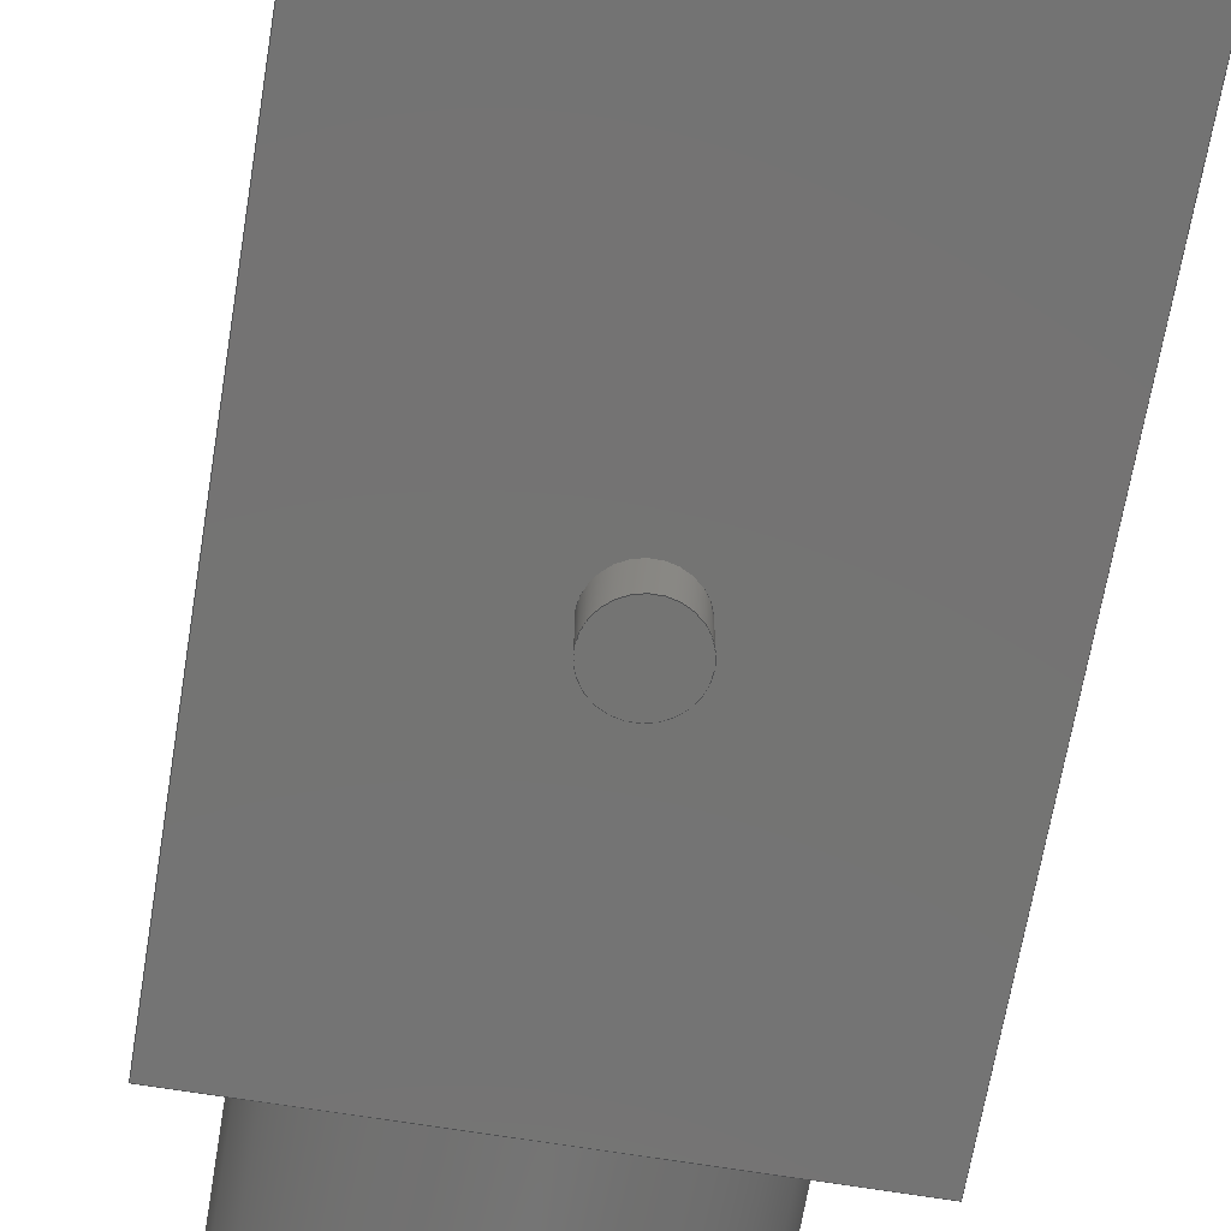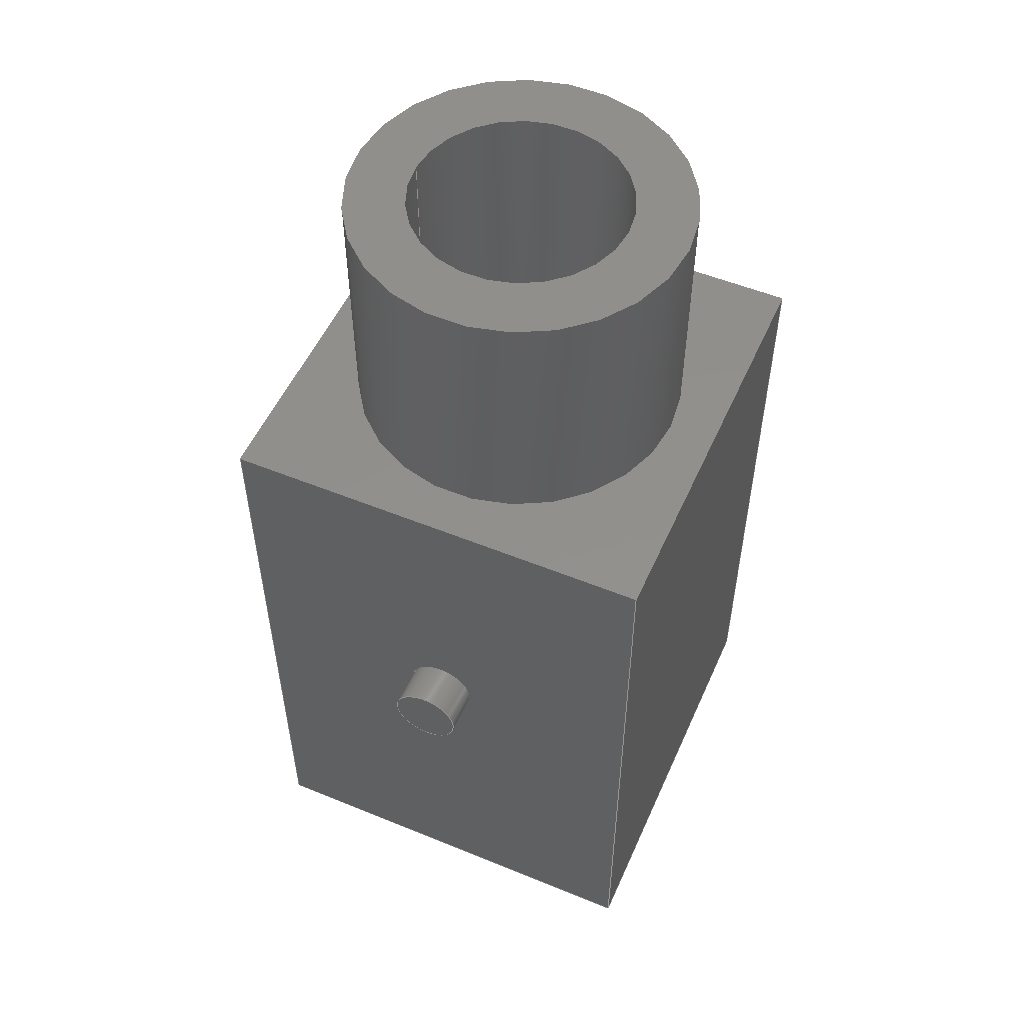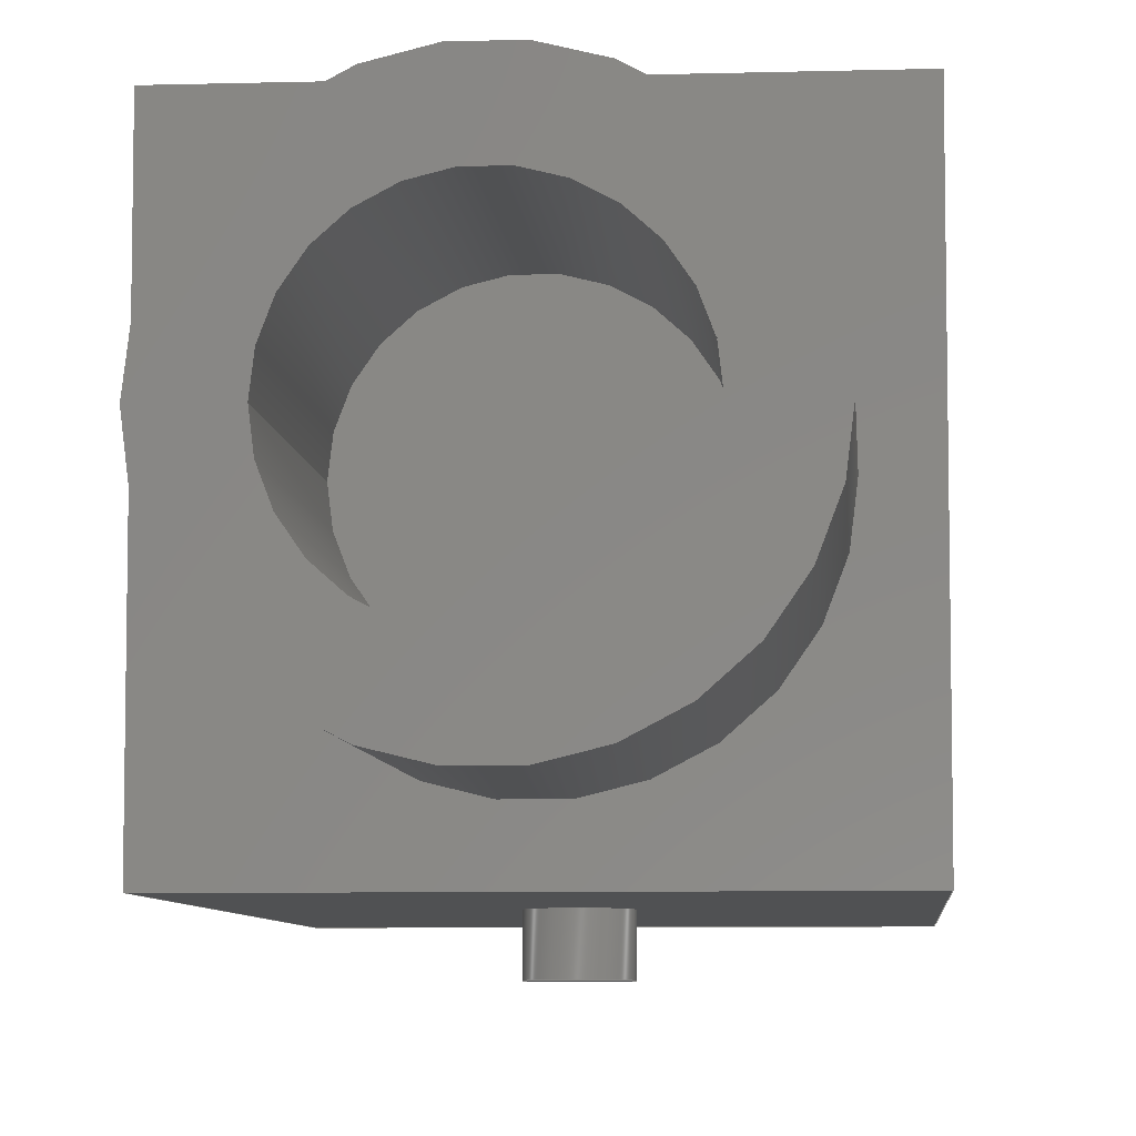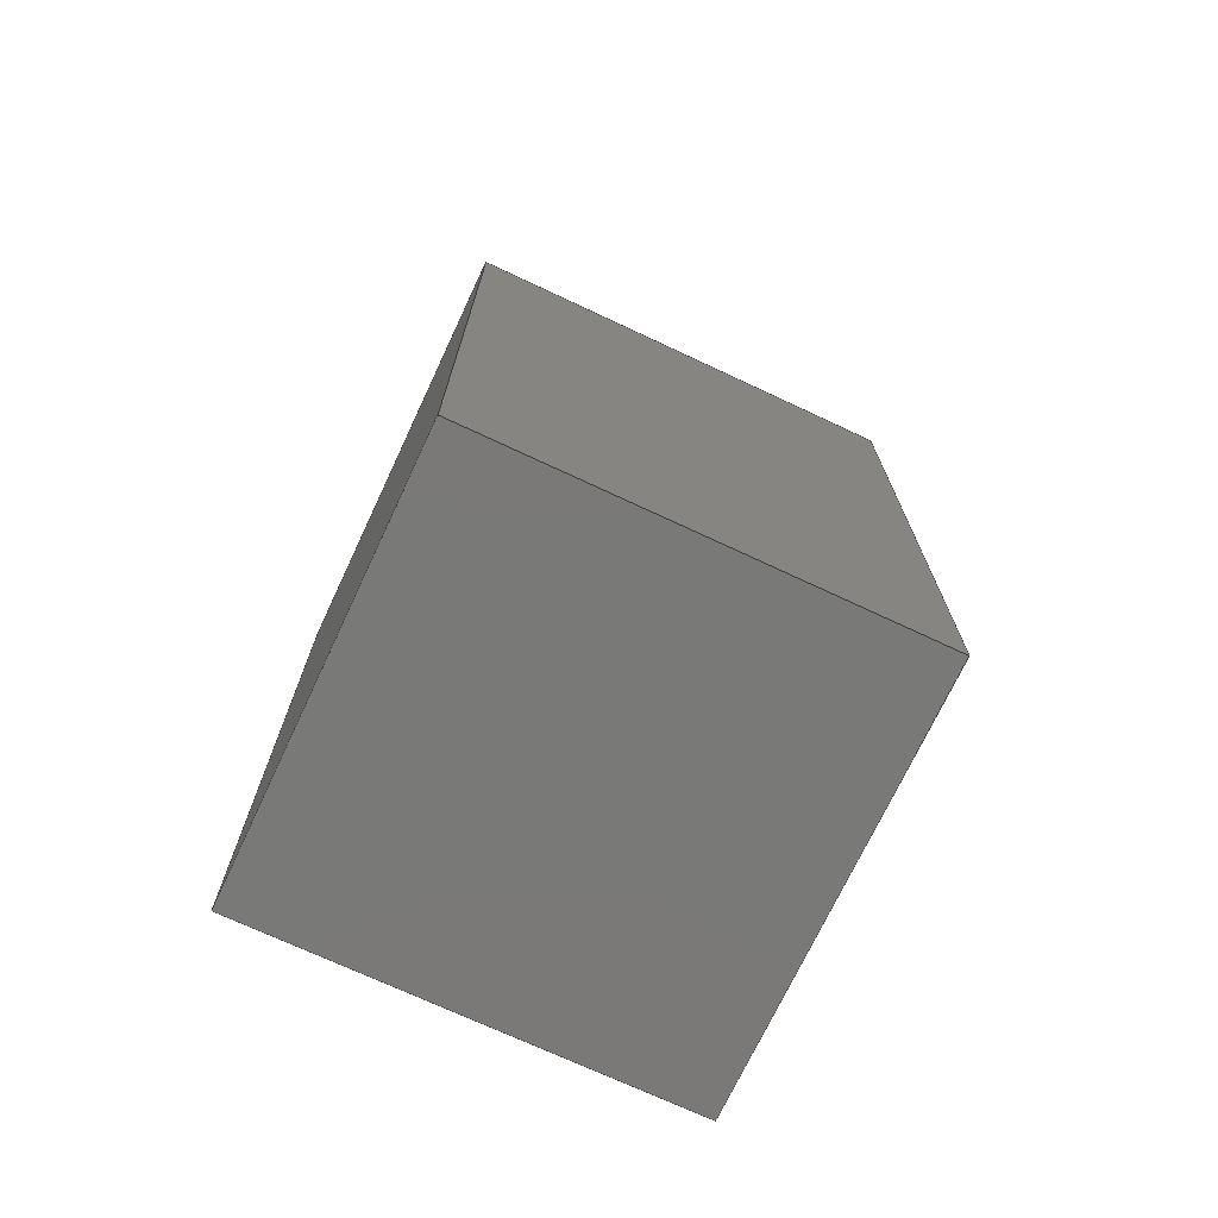
<metadata>
{"format":"step","ext":"step","renderer":"f3d","projection":"perspective","resolution":1024,"background":"white","views":[{"elev":-65.9,"azim":170.6,"up":"+Y"},{"elev":53.0,"azim":23.7,"up":"+Z"},{"elev":-7.0,"azim":4.7,"up":"+Y"},{"elev":-72.2,"azim":-115.1,"up":"+Z"}]}
</metadata>
<code>
ISO-10303-21;
DATA;
#1=MECHANICAL_DESIGN_GEOMETRIC_PRESENTATION_REPRESENTATION('',(#4),#309);
#2=SHAPE_REPRESENTATION_RELATIONSHIP('SRR','None',#316,#3);
#3=ADVANCED_BREP_SHAPE_REPRESENTATION('',(#5),#308);
#4=STYLED_ITEM('',(#325),#5);
#5=MANIFOLD_SOLID_BREP('Body1',#173);
#6=FACE_BOUND('',#35,.T.);
#7=FACE_BOUND('',#37,.T.);
#8=FACE_BOUND('',#44,.T.);
#9=PLANE('',#190);
#10=PLANE('',#197);
#11=PLANE('',#198);
#12=PLANE('',#199);
#13=PLANE('',#200);
#14=PLANE('',#201);
#15=PLANE('',#202);
#16=PLANE('',#203);
#17=PLANE('',#204);
#18=FACE_OUTER_BOUND('',#30,.T.);
#19=FACE_OUTER_BOUND('',#31,.T.);
#20=FACE_OUTER_BOUND('',#32,.T.);
#21=FACE_OUTER_BOUND('',#33,.T.);
#22=FACE_OUTER_BOUND('',#34,.T.);
#23=FACE_OUTER_BOUND('',#36,.T.);
#24=FACE_OUTER_BOUND('',#38,.T.);
#25=FACE_OUTER_BOUND('',#39,.T.);
#26=FACE_OUTER_BOUND('',#40,.T.);
#27=FACE_OUTER_BOUND('',#41,.T.);
#28=FACE_OUTER_BOUND('',#42,.T.);
#29=FACE_OUTER_BOUND('',#43,.T.);
#30=EDGE_LOOP('',(#116,#117,#118,#119));
#31=EDGE_LOOP('',(#120));
#32=EDGE_LOOP('',(#121,#122,#123,#124));
#33=EDGE_LOOP('',(#125,#126,#127,#128));
#34=EDGE_LOOP('',(#129));
#35=EDGE_LOOP('',(#130));
#36=EDGE_LOOP('',(#131,#132,#133,#134));
#37=EDGE_LOOP('',(#135));
#38=EDGE_LOOP('',(#136,#137,#138,#139));
#39=EDGE_LOOP('',(#140,#141,#142,#143));
#40=EDGE_LOOP('',(#144));
#41=EDGE_LOOP('',(#145,#146,#147,#148));
#42=EDGE_LOOP('',(#149,#150,#151,#152));
#43=EDGE_LOOP('',(#153,#154,#155,#156));
#44=EDGE_LOOP('',(#157));
#45=LINE('',#263,#60);
#46=LINE('',#270,#61);
#47=LINE('',#276,#62);
#48=LINE('',#282,#63);
#49=LINE('',#284,#64);
#50=LINE('',#286,#65);
#51=LINE('',#287,#66);
#52=LINE('',#291,#67);
#53=LINE('',#293,#68);
#54=LINE('',#295,#69);
#55=LINE('',#296,#70);
#56=LINE('',#298,#71);
#57=LINE('',#299,#72);
#58=LINE('',#302,#73);
#59=LINE('',#303,#74);
#60=VECTOR('',#211,0.4);
#61=VECTOR('',#220,1.3);
#62=VECTOR('',#227,2);
#63=VECTOR('',#234,10);
#64=VECTOR('',#235,10);
#65=VECTOR('',#236,10);
#66=VECTOR('',#237,10);
#67=VECTOR('',#240,10);
#68=VECTOR('',#241,10);
#69=VECTOR('',#242,10);
#70=VECTOR('',#243,10);
#71=VECTOR('',#246,10);
#72=VECTOR('',#247,10);
#73=VECTOR('',#252,10);
#74=VECTOR('',#253,10);
#75=CIRCLE('',#188,0.4);
#76=CIRCLE('',#189,0.4);
#77=CIRCLE('',#192,1.3);
#78=CIRCLE('',#193,1.3);
#79=CIRCLE('',#195,2);
#80=CIRCLE('',#196,2);
#81=VERTEX_POINT('',#260);
#82=VERTEX_POINT('',#262);
#83=VERTEX_POINT('',#267);
#84=VERTEX_POINT('',#269);
#85=VERTEX_POINT('',#273);
#86=VERTEX_POINT('',#275);
#87=VERTEX_POINT('',#280);
#88=VERTEX_POINT('',#281);
#89=VERTEX_POINT('',#283);
#90=VERTEX_POINT('',#285);
#91=VERTEX_POINT('',#289);
#92=VERTEX_POINT('',#290);
#93=VERTEX_POINT('',#292);
#94=VERTEX_POINT('',#294);
#95=EDGE_CURVE('',#81,#81,#75,.T.);
#96=EDGE_CURVE('',#81,#82,#45,.T.);
#97=EDGE_CURVE('',#82,#82,#76,.T.);
#98=EDGE_CURVE('',#83,#83,#77,.T.);
#99=EDGE_CURVE('',#83,#84,#46,.T.);
#100=EDGE_CURVE('',#84,#84,#78,.T.);
#101=EDGE_CURVE('',#85,#85,#79,.T.);
#102=EDGE_CURVE('',#85,#86,#47,.T.);
#103=EDGE_CURVE('',#86,#86,#80,.T.);
#104=EDGE_CURVE('',#87,#88,#48,.T.);
#105=EDGE_CURVE('',#88,#89,#49,.T.);
#106=EDGE_CURVE('',#90,#89,#50,.T.);
#107=EDGE_CURVE('',#87,#90,#51,.T.);
#108=EDGE_CURVE('',#91,#92,#52,.T.);
#109=EDGE_CURVE('',#92,#93,#53,.T.);
#110=EDGE_CURVE('',#94,#93,#54,.T.);
#111=EDGE_CURVE('',#91,#94,#55,.T.);
#112=EDGE_CURVE('',#88,#91,#56,.T.);
#113=EDGE_CURVE('',#89,#94,#57,.T.);
#114=EDGE_CURVE('',#92,#87,#58,.T.);
#115=EDGE_CURVE('',#93,#90,#59,.T.);
#116=ORIENTED_EDGE('',*,*,#95,.F.);
#117=ORIENTED_EDGE('',*,*,#96,.T.);
#118=ORIENTED_EDGE('',*,*,#97,.F.);
#119=ORIENTED_EDGE('',*,*,#96,.F.);
#120=ORIENTED_EDGE('',*,*,#95,.T.);
#121=ORIENTED_EDGE('',*,*,#98,.F.);
#122=ORIENTED_EDGE('',*,*,#99,.T.);
#123=ORIENTED_EDGE('',*,*,#100,.F.);
#124=ORIENTED_EDGE('',*,*,#99,.F.);
#125=ORIENTED_EDGE('',*,*,#101,.F.);
#126=ORIENTED_EDGE('',*,*,#102,.T.);
#127=ORIENTED_EDGE('',*,*,#103,.F.);
#128=ORIENTED_EDGE('',*,*,#102,.F.);
#129=ORIENTED_EDGE('',*,*,#101,.T.);
#130=ORIENTED_EDGE('',*,*,#98,.T.);
#131=ORIENTED_EDGE('',*,*,#104,.T.);
#132=ORIENTED_EDGE('',*,*,#105,.T.);
#133=ORIENTED_EDGE('',*,*,#106,.F.);
#134=ORIENTED_EDGE('',*,*,#107,.F.);
#135=ORIENTED_EDGE('',*,*,#103,.T.);
#136=ORIENTED_EDGE('',*,*,#108,.T.);
#137=ORIENTED_EDGE('',*,*,#109,.T.);
#138=ORIENTED_EDGE('',*,*,#110,.F.);
#139=ORIENTED_EDGE('',*,*,#111,.F.);
#140=ORIENTED_EDGE('',*,*,#112,.T.);
#141=ORIENTED_EDGE('',*,*,#111,.T.);
#142=ORIENTED_EDGE('',*,*,#113,.F.);
#143=ORIENTED_EDGE('',*,*,#105,.F.);
#144=ORIENTED_EDGE('',*,*,#100,.T.);
#145=ORIENTED_EDGE('',*,*,#114,.T.);
#146=ORIENTED_EDGE('',*,*,#107,.T.);
#147=ORIENTED_EDGE('',*,*,#115,.F.);
#148=ORIENTED_EDGE('',*,*,#109,.F.);
#149=ORIENTED_EDGE('',*,*,#115,.T.);
#150=ORIENTED_EDGE('',*,*,#106,.T.);
#151=ORIENTED_EDGE('',*,*,#113,.T.);
#152=ORIENTED_EDGE('',*,*,#110,.T.);
#153=ORIENTED_EDGE('',*,*,#114,.F.);
#154=ORIENTED_EDGE('',*,*,#108,.F.);
#155=ORIENTED_EDGE('',*,*,#112,.F.);
#156=ORIENTED_EDGE('',*,*,#104,.F.);
#157=ORIENTED_EDGE('',*,*,#97,.T.);
#158=CYLINDRICAL_SURFACE('',#187,0.4);
#159=CYLINDRICAL_SURFACE('',#191,1.3);
#160=CYLINDRICAL_SURFACE('',#194,2);
#161=ADVANCED_FACE('',(#18),#158,.T.);
#162=ADVANCED_FACE('',(#19),#9,.T.);
#163=ADVANCED_FACE('',(#20),#159,.F.);
#164=ADVANCED_FACE('',(#21),#160,.T.);
#165=ADVANCED_FACE('',(#22,#6),#10,.T.);
#166=ADVANCED_FACE('',(#23,#7),#11,.T.);
#167=ADVANCED_FACE('',(#24),#12,.T.);
#168=ADVANCED_FACE('',(#25),#13,.T.);
#169=ADVANCED_FACE('',(#26),#14,.T.);
#170=ADVANCED_FACE('',(#27),#15,.T.);
#171=ADVANCED_FACE('',(#28),#16,.T.);
#172=ADVANCED_FACE('',(#29,#8),#17,.F.);
#173=CLOSED_SHELL('',(#161,#162,#163,#164,#165,#166,#167,#168,#169,#170,
#171,#172));
#174=DERIVED_UNIT_ELEMENT(#176,1);
#175=DERIVED_UNIT_ELEMENT(#311,-3);
#176=(
MASS_UNIT()
NAMED_UNIT(*)
SI_UNIT(.KILO.,.GRAM.)
);
#177=DERIVED_UNIT((#174,#175));
#178=MEASURE_REPRESENTATION_ITEM('density measure',
POSITIVE_RATIO_MEASURE(7850),#177);
#179=PROPERTY_DEFINITION_REPRESENTATION(#184,#181);
#180=PROPERTY_DEFINITION_REPRESENTATION(#185,#182);
#181=REPRESENTATION('material name',(#183),#308);
#182=REPRESENTATION('density',(#178),#308);
#183=DESCRIPTIVE_REPRESENTATION_ITEM('Steel','Steel');
#184=PROPERTY_DEFINITION('material property','material name',#318);
#185=PROPERTY_DEFINITION('material property','density of part',#318);
#186=AXIS2_PLACEMENT_3D('placement',#258,#205,#206);
#187=AXIS2_PLACEMENT_3D('',#259,#207,#208);
#188=AXIS2_PLACEMENT_3D('',#261,#209,#210);
#189=AXIS2_PLACEMENT_3D('',#264,#212,#213);
#190=AXIS2_PLACEMENT_3D('',#265,#214,#215);
#191=AXIS2_PLACEMENT_3D('',#266,#216,#217);
#192=AXIS2_PLACEMENT_3D('',#268,#218,#219);
#193=AXIS2_PLACEMENT_3D('',#271,#221,#222);
#194=AXIS2_PLACEMENT_3D('',#272,#223,#224);
#195=AXIS2_PLACEMENT_3D('',#274,#225,#226);
#196=AXIS2_PLACEMENT_3D('',#277,#228,#229);
#197=AXIS2_PLACEMENT_3D('',#278,#230,#231);
#198=AXIS2_PLACEMENT_3D('',#279,#232,#233);
#199=AXIS2_PLACEMENT_3D('',#288,#238,#239);
#200=AXIS2_PLACEMENT_3D('',#297,#244,#245);
#201=AXIS2_PLACEMENT_3D('',#300,#248,#249);
#202=AXIS2_PLACEMENT_3D('',#301,#250,#251);
#203=AXIS2_PLACEMENT_3D('',#304,#254,#255);
#204=AXIS2_PLACEMENT_3D('',#305,#256,#257);
#205=DIRECTION('axis',(0,0,1));
#206=DIRECTION('refdir',(1,0,0));
#207=DIRECTION('center_axis',(0,-1,0));
#208=DIRECTION('ref_axis',(1,0,0));
#209=DIRECTION('center_axis',(0,-1,0));
#210=DIRECTION('ref_axis',(1,0,0));
#211=DIRECTION('',(0,1,0));
#212=DIRECTION('center_axis',(0,1,0));
#213=DIRECTION('ref_axis',(1,0,0));
#214=DIRECTION('center_axis',(0,-1,0));
#215=DIRECTION('ref_axis',(1,0,0));
#216=DIRECTION('center_axis',(0,0,1));
#217=DIRECTION('ref_axis',(1,0,0));
#218=DIRECTION('center_axis',(0,0,-1));
#219=DIRECTION('ref_axis',(1,0,0));
#220=DIRECTION('',(0,0,-1));
#221=DIRECTION('center_axis',(0,0,1));
#222=DIRECTION('ref_axis',(1,0,0));
#223=DIRECTION('center_axis',(0,0,1));
#224=DIRECTION('ref_axis',(1,0,0));
#225=DIRECTION('center_axis',(0,0,1));
#226=DIRECTION('ref_axis',(1,0,0));
#227=DIRECTION('',(0,0,-1));
#228=DIRECTION('center_axis',(0,0,-1));
#229=DIRECTION('ref_axis',(1,0,0));
#230=DIRECTION('center_axis',(0,0,1));
#231=DIRECTION('ref_axis',(1,0,0));
#232=DIRECTION('center_axis',(0,0,1));
#233=DIRECTION('ref_axis',(1,0,0));
#234=DIRECTION('',(1,0,0));
#235=DIRECTION('',(0,1,0));
#236=DIRECTION('',(1,0,0));
#237=DIRECTION('',(0,1,0));
#238=DIRECTION('center_axis',(0,0,-1));
#239=DIRECTION('ref_axis',(-1,0,0));
#240=DIRECTION('',(-1,0,0));
#241=DIRECTION('',(0,1,0));
#242=DIRECTION('',(-1,0,0));
#243=DIRECTION('',(0,1,0));
#244=DIRECTION('center_axis',(1,0,0));
#245=DIRECTION('ref_axis',(0,0,-1));
#246=DIRECTION('',(0,0,-1));
#247=DIRECTION('',(0,0,-1));
#248=DIRECTION('center_axis',(0,0,1));
#249=DIRECTION('ref_axis',(1,0,0));
#250=DIRECTION('center_axis',(-1,0,0));
#251=DIRECTION('ref_axis',(0,0,1));
#252=DIRECTION('',(0,0,1));
#253=DIRECTION('',(0,0,1));
#254=DIRECTION('center_axis',(0,1,0));
#255=DIRECTION('ref_axis',(0,0,1));
#256=DIRECTION('center_axis',(0,1,0));
#257=DIRECTION('ref_axis',(1,0,0));
#258=CARTESIAN_POINT('',(0,0,0));
#259=CARTESIAN_POINT('Origin',(2.55,0,-3.5));
#260=CARTESIAN_POINT('',(2.15,-0.5,-3.5));
#261=CARTESIAN_POINT('Origin',(2.55,-0.5,-3.5));
#262=CARTESIAN_POINT('',(2.15,0,-3.5));
#263=CARTESIAN_POINT('',(2.15,0,-3.5));
#264=CARTESIAN_POINT('Origin',(2.55,0,-3.5));
#265=CARTESIAN_POINT('Origin',(2.55,-0.5,-3.5));
#266=CARTESIAN_POINT('Origin',(2.55,2.55,0));
#267=CARTESIAN_POINT('',(1.25,2.55,3));
#268=CARTESIAN_POINT('Origin',(2.55,2.55,3));
#269=CARTESIAN_POINT('',(1.25,2.55,0));
#270=CARTESIAN_POINT('',(1.25,2.55,0));
#271=CARTESIAN_POINT('Origin',(2.55,2.55,0));
#272=CARTESIAN_POINT('Origin',(2.55,2.55,0));
#273=CARTESIAN_POINT('',(0.55,2.55,3));
#274=CARTESIAN_POINT('Origin',(2.55,2.55,3));
#275=CARTESIAN_POINT('',(0.55,2.55,0));
#276=CARTESIAN_POINT('',(0.55,2.55,0));
#277=CARTESIAN_POINT('Origin',(2.55,2.55,0));
#278=CARTESIAN_POINT('Origin',(2.55,2.55,3));
#279=CARTESIAN_POINT('Origin',(0,0,0));
#280=CARTESIAN_POINT('',(0,0,0));
#281=CARTESIAN_POINT('',(5.1,0,0));
#282=CARTESIAN_POINT('',(0,0,0));
#283=CARTESIAN_POINT('',(5.1,5.1,0));
#284=CARTESIAN_POINT('',(5.1,0,0));
#285=CARTESIAN_POINT('',(0,5.1,0));
#286=CARTESIAN_POINT('',(0,5.1,0));
#287=CARTESIAN_POINT('',(0,0,0));
#288=CARTESIAN_POINT('Origin',(5.1,0,-8));
#289=CARTESIAN_POINT('',(5.1,0,-8));
#290=CARTESIAN_POINT('',(0,0,-8));
#291=CARTESIAN_POINT('',(5.1,0,-8));
#292=CARTESIAN_POINT('',(0,5.1,-8));
#293=CARTESIAN_POINT('',(0,0,-8));
#294=CARTESIAN_POINT('',(5.1,5.1,-8));
#295=CARTESIAN_POINT('',(5.1,5.1,-8));
#296=CARTESIAN_POINT('',(5.1,0,-8));
#297=CARTESIAN_POINT('Origin',(5.1,0,0));
#298=CARTESIAN_POINT('',(5.1,0,0));
#299=CARTESIAN_POINT('',(5.1,5.1,0));
#300=CARTESIAN_POINT('Origin',(0,0,0));
#301=CARTESIAN_POINT('Origin',(0,0,-8));
#302=CARTESIAN_POINT('',(0,0,-8));
#303=CARTESIAN_POINT('',(0,5.1,-8));
#304=CARTESIAN_POINT('Origin',(2.55,5.1,-4));
#305=CARTESIAN_POINT('Origin',(2.55,0,-4));
#306=UNCERTAINTY_MEASURE_WITH_UNIT(LENGTH_MEASURE(0.01),#310,
'DISTANCE_ACCURACY_VALUE',
'Maximum model space distance between geometric entities at asserted c
onnectivities');
#307=UNCERTAINTY_MEASURE_WITH_UNIT(LENGTH_MEASURE(0.01),#310,
'DISTANCE_ACCURACY_VALUE',
'Maximum model space distance between geometric entities at asserted c
onnectivities');
#308=(
GEOMETRIC_REPRESENTATION_CONTEXT(3)
GLOBAL_UNCERTAINTY_ASSIGNED_CONTEXT((#306))
GLOBAL_UNIT_ASSIGNED_CONTEXT((#310,#312,#313))
REPRESENTATION_CONTEXT('','3D')
);
#309=(
GEOMETRIC_REPRESENTATION_CONTEXT(3)
GLOBAL_UNCERTAINTY_ASSIGNED_CONTEXT((#307))
GLOBAL_UNIT_ASSIGNED_CONTEXT((#310,#312,#313))
REPRESENTATION_CONTEXT('','3D')
);
#310=(
LENGTH_UNIT()
NAMED_UNIT(*)
SI_UNIT(.MILLI.,.METRE.)
);
#311=(
LENGTH_UNIT()
NAMED_UNIT(*)
SI_UNIT($,.METRE.)
);
#312=(
NAMED_UNIT(*)
PLANE_ANGLE_UNIT()
SI_UNIT($,.RADIAN.)
);
#313=(
NAMED_UNIT(*)
SI_UNIT($,.STERADIAN.)
SOLID_ANGLE_UNIT()
);
#314=SHAPE_DEFINITION_REPRESENTATION(#315,#316);
#315=PRODUCT_DEFINITION_SHAPE('',$,#318);
#316=SHAPE_REPRESENTATION('',(#186),#308);
#317=PRODUCT_DEFINITION_CONTEXT('part definition',#322,'design');
#318=PRODUCT_DEFINITION('PJ-210A','PJ-210A v1',#319,#317);
#319=PRODUCT_DEFINITION_FORMATION('',$,#324);
#320=PRODUCT_RELATED_PRODUCT_CATEGORY('PJ-210A v1','PJ-210A v1',(#324));
#321=APPLICATION_PROTOCOL_DEFINITION('international standard',
'automotive_design',2009,#322);
#322=APPLICATION_CONTEXT(
'Core Data for Automotive Mechanical Design Process');
#323=PRODUCT_CONTEXT('part definition',#322,'mechanical');
#324=PRODUCT('PJ-210A','PJ-210A v1',$,(#323));
#325=PRESENTATION_STYLE_ASSIGNMENT((#326));
#326=SURFACE_STYLE_USAGE(.BOTH.,#327);
#327=SURFACE_SIDE_STYLE('',(#328));
#328=SURFACE_STYLE_FILL_AREA(#329);
#329=FILL_AREA_STYLE('Steel - Satin',(#330));
#330=FILL_AREA_STYLE_COLOUR('Steel - Satin',#331);
#331=COLOUR_RGB('Steel - Satin',0.6275,0.6275,0.6275);
ENDSEC;
END-ISO-10303-21;

</code>
